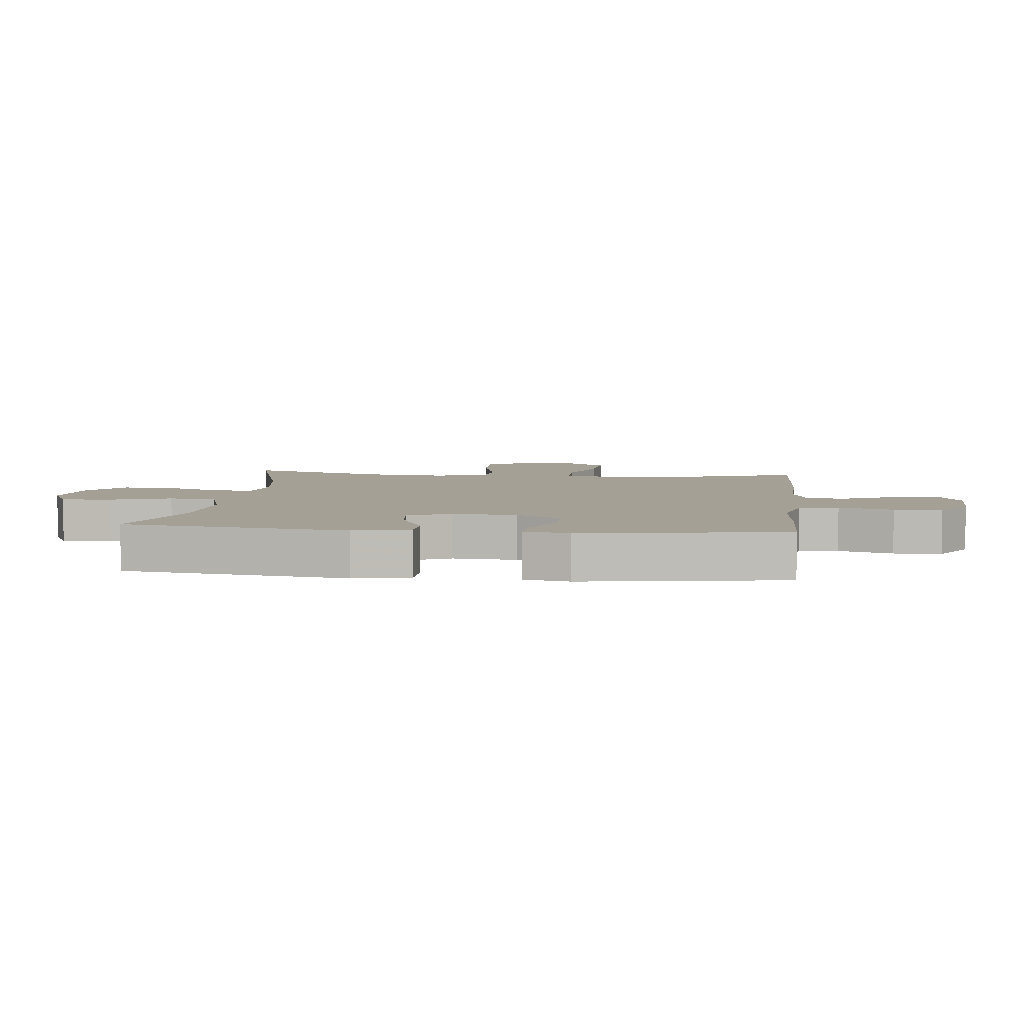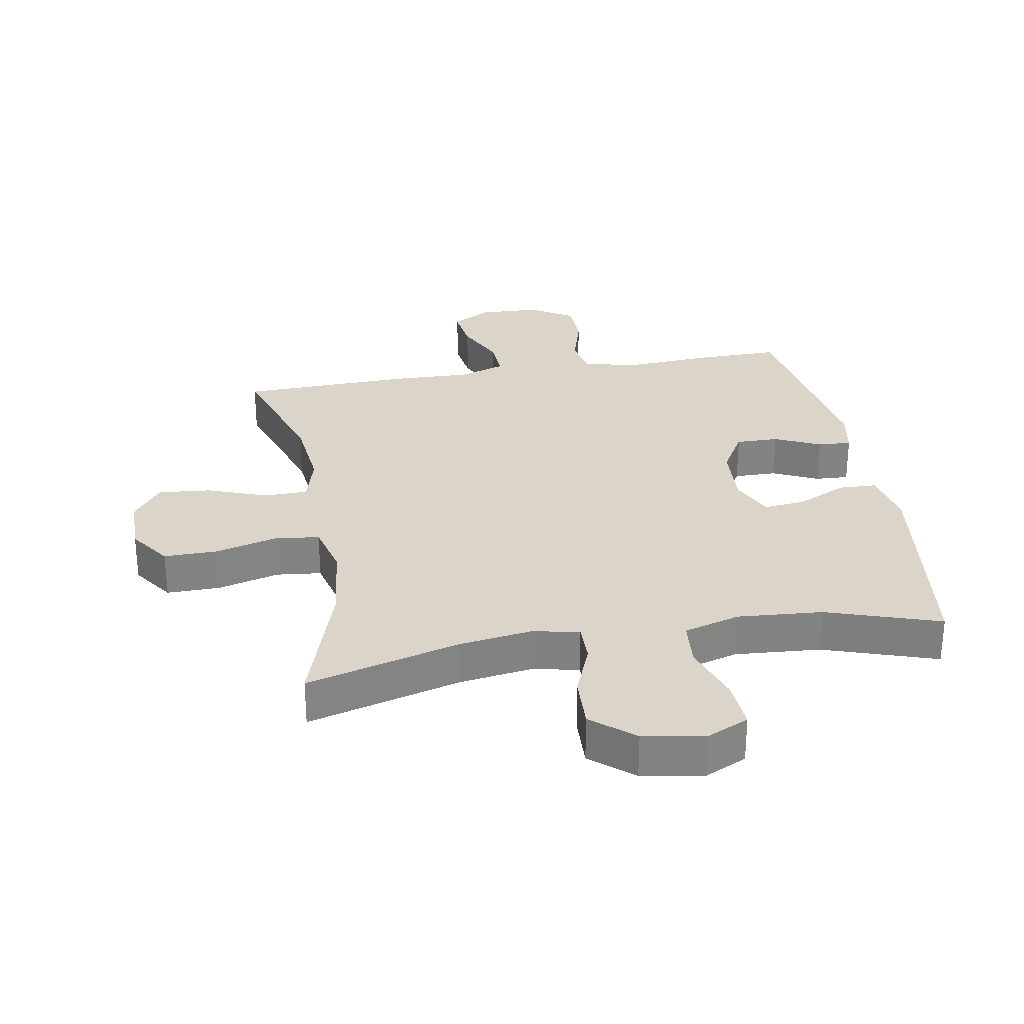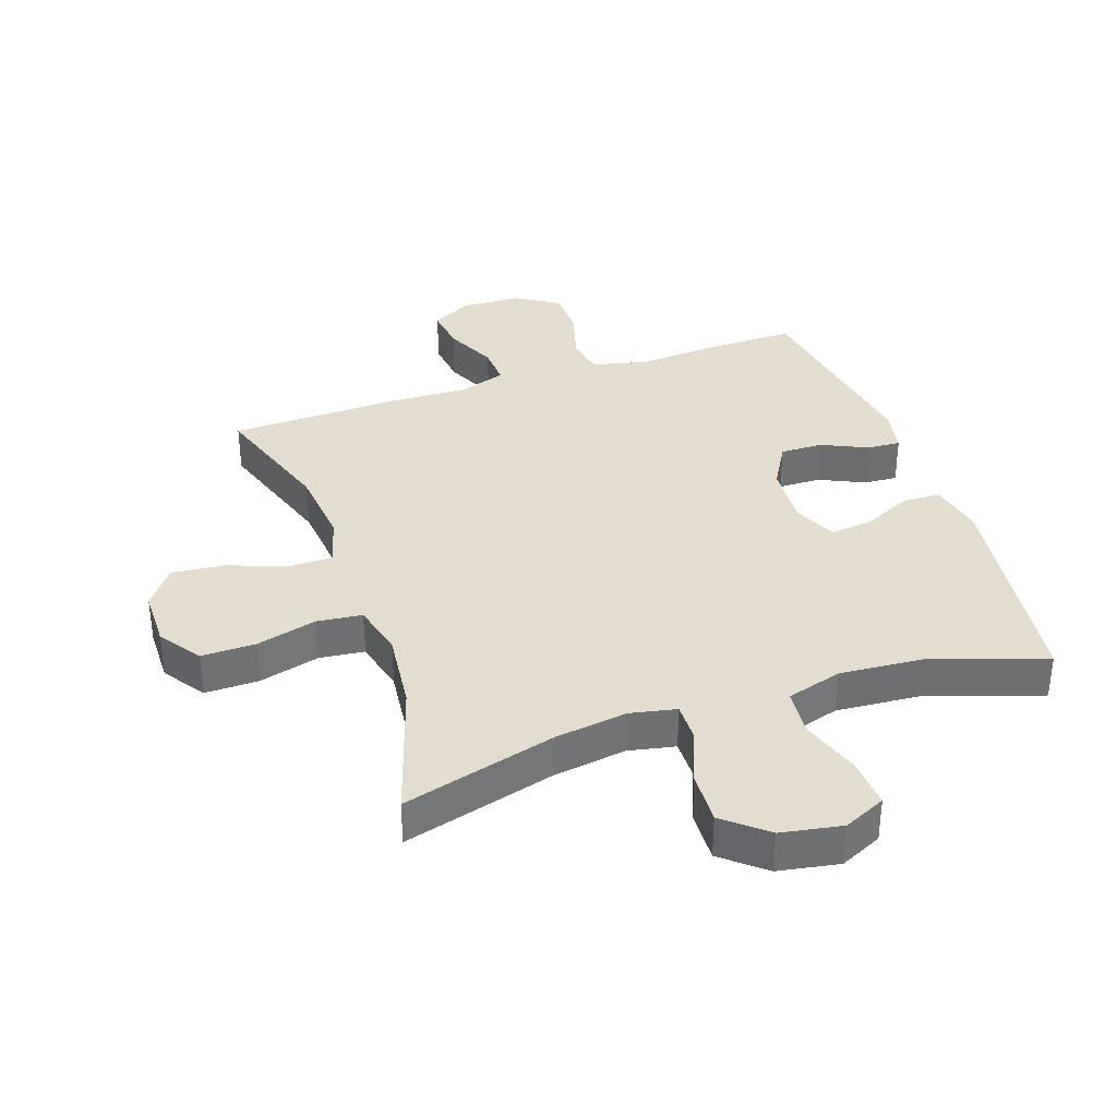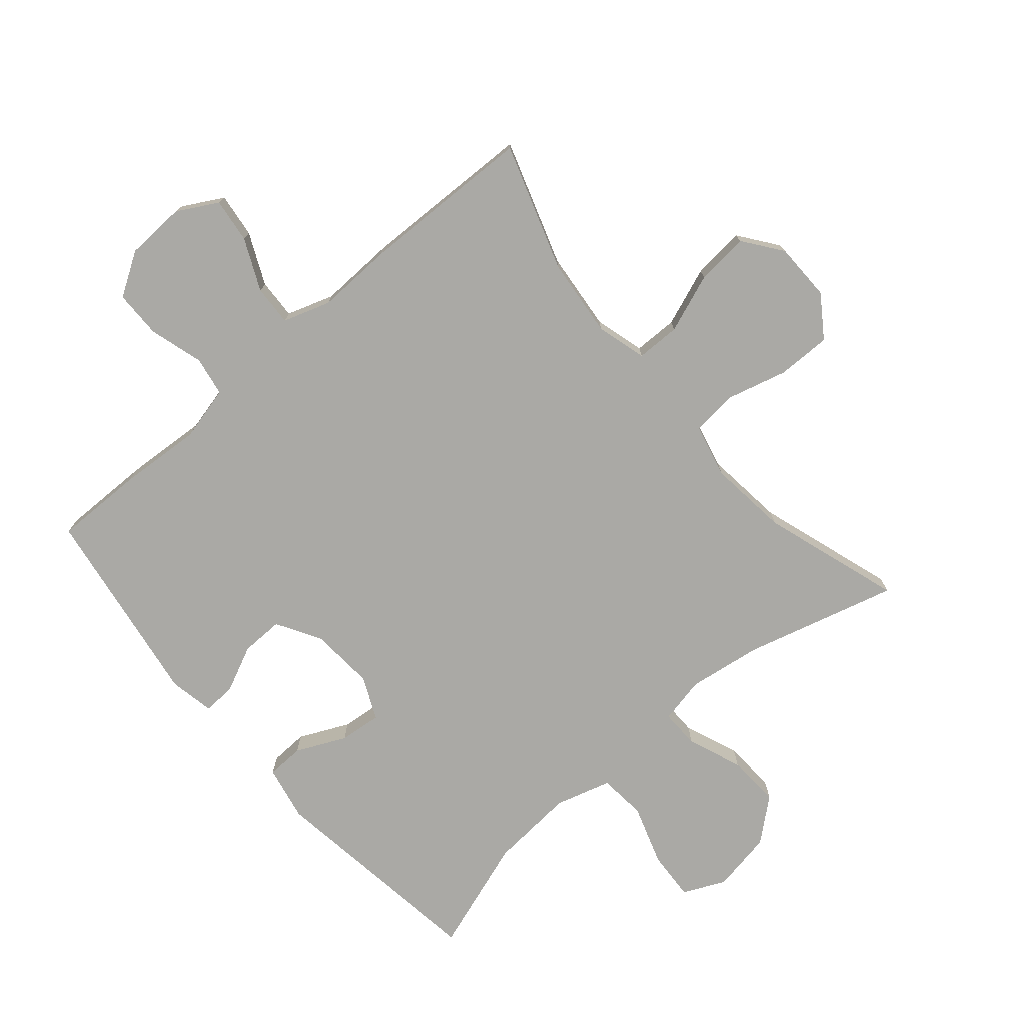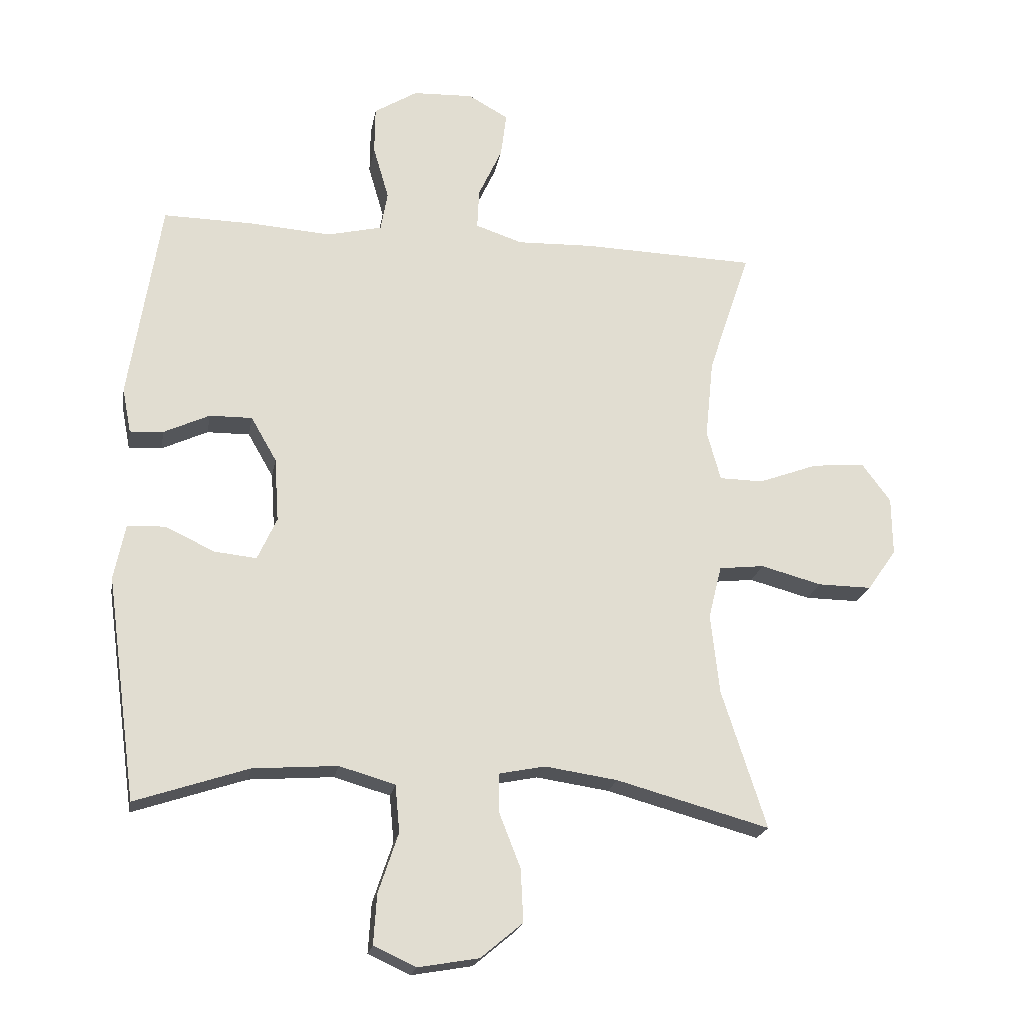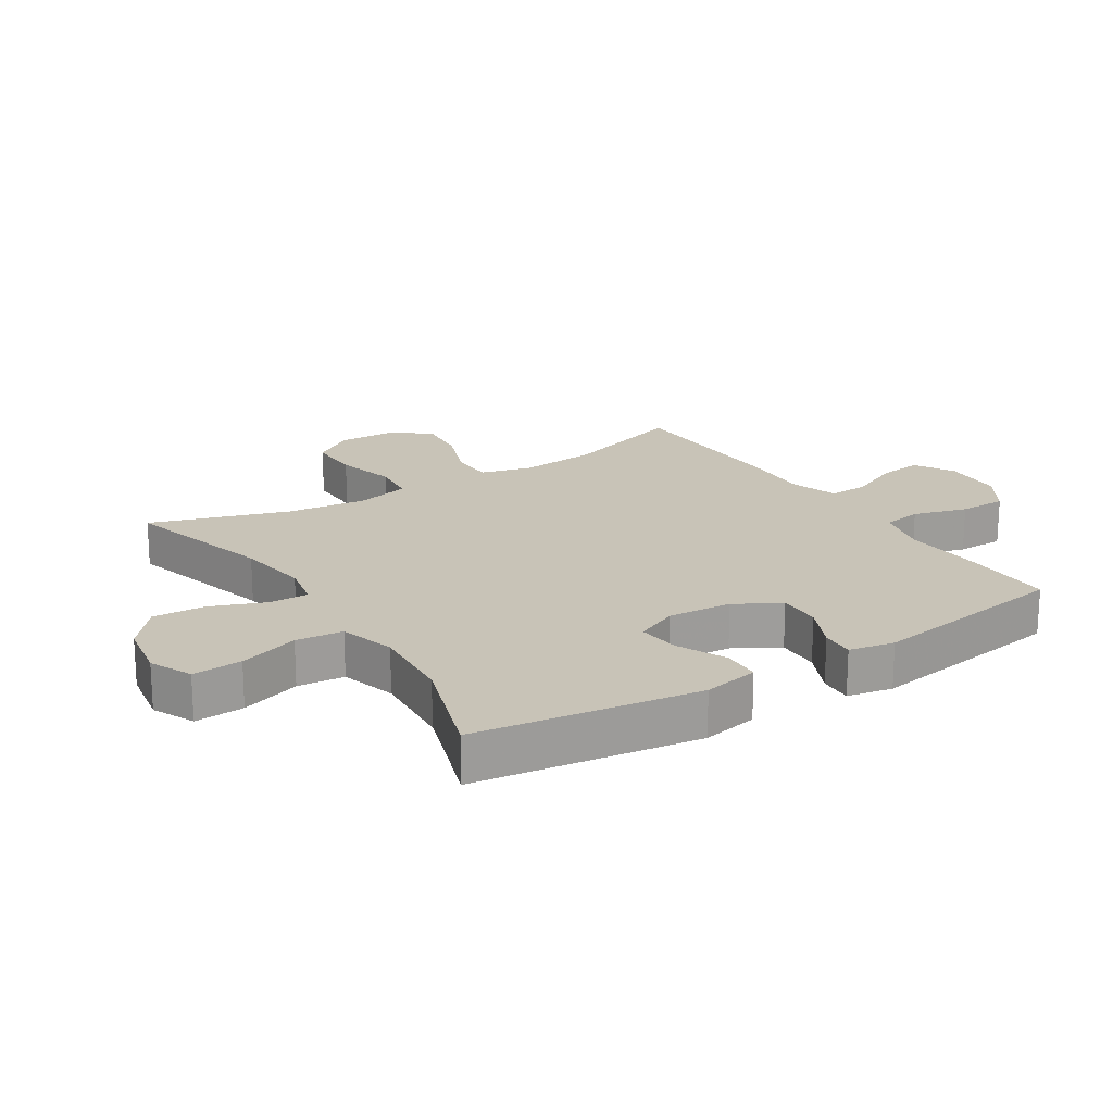
<metadata>
{"format":"obj","ext":"obj","renderer":"f3d","projection":"perspective","resolution":1024,"background":"white","views":[{"elev":5.7,"azim":-83.8,"up":"+Y"},{"elev":29.3,"azim":170.0,"up":"+Y"},{"elev":35.6,"azim":161.1,"up":"+Y"},{"elev":-75.4,"azim":40.7,"up":"+Y"},{"elev":-20.9,"azim":-10.0,"up":"+Z"},{"elev":19.6,"azim":-122.4,"up":"+Y"}]}
</metadata>
<code>
v 0.5 0.07 0.5
v 0.433 0.07 0.299
v 0.42 0.07 0.173
v 0.442 0.07 0.093
v 0.512 0.07 0.092
v 0.606 0.07 0.127
v 0.69 0.07 0.135
v 0.736 0.07 0.073
v 0.737 0.07 -0.02
v 0.691 0.07 -0.086
v 0.605 0.07 -0.085
v 0.508 0.07 -0.059
v 0.436 0.07 -0.067
v 0.415 0.07 -0.152
v 0.429 0.07 -0.279
v 0.5 0.07 -0.5
v 0.256 0.07 -0.433
v 0.14 0.07 -0.416
v 0.066 0.07 -0.431
v 0.067 0.07 -0.493
v 0.101 0.07 -0.58
v 0.105 0.07 -0.664
v 0.038 0.07 -0.72
v -0.059 0.07 -0.737
v -0.126 0.07 -0.706
v -0.121 0.07 -0.627
v -0.089 0.07 -0.531
v -0.096 0.07 -0.456
v -0.185 0.07 -0.43
v -0.32 0.07 -0.44
v -0.5 0.07 -0.5
v -0.549 0.07 -0.144
v -0.531 0.07 -0.055
v -0.471 0.07 -0.053
v -0.392 0.07 -0.09
v -0.325 0.07 -0.097
v -0.294 0.07 -0.029
v -0.301 0.07 0.073
v -0.342 0.07 0.144
v -0.41 0.07 0.143
v -0.483 0.07 0.109
v -0.536 0.07 0.106
v -0.55 0.07 0.178
v -0.5 0.07 0.5
v -0.357 0.07 0.498
v -0.226 0.07 0.489
v -0.139 0.07 0.51
v -0.128 0.07 0.573
v -0.153 0.07 0.659
v -0.152 0.07 0.735
v -0.083 0.07 0.778
v 0.013 0.07 0.782
v 0.077 0.07 0.746
v 0.068 0.07 0.675
v 0.03 0.07 0.593
v 0.027 0.07 0.529
v 0.102 0.07 0.504
v 0.223 0.07 0.508
v 0.5 0 0.5
v 0.433 0 0.299
v 0.42 0 0.173
v 0.442 0 0.093
v 0.512 0 0.092
v 0.606 0 0.127
v 0.69 0 0.135
v 0.736 0 0.073
v 0.737 0 -0.02
v 0.691 0 -0.086
v 0.605 0 -0.085
v 0.508 0 -0.059
v 0.436 0 -0.067
v 0.415 0 -0.152
v 0.429 0 -0.279
v 0.5 0 -0.5
v 0.256 0 -0.433
v 0.14 0 -0.416
v 0.066 0 -0.431
v 0.067 0 -0.493
v 0.101 0 -0.58
v 0.105 0 -0.664
v 0.038 0 -0.72
v -0.059 0 -0.737
v -0.126 0 -0.706
v -0.121 0 -0.627
v -0.089 0 -0.531
v -0.096 0 -0.456
v -0.185 0 -0.43
v -0.32 0 -0.44
v -0.5 0 -0.5
v -0.549 0 -0.144
v -0.531 0 -0.055
v -0.471 0 -0.053
v -0.392 0 -0.09
v -0.325 0 -0.097
v -0.294 0 -0.029
v -0.301 0 0.073
v -0.342 0 0.144
v -0.41 0 0.143
v -0.483 0 0.109
v -0.536 0 0.106
v -0.55 0 0.178
v -0.5 0 0.5
v -0.357 0 0.498
v -0.226 0 0.489
v -0.139 0 0.51
v -0.128 0 0.573
v -0.153 0 0.659
v -0.152 0 0.735
v -0.083 0 0.778
v 0.013 0 0.782
v 0.077 0 0.746
v 0.068 0 0.675
v 0.03 0 0.593
v 0.027 0 0.529
v 0.102 0 0.504
v 0.223 0 0.508
f 57 58 1 2
f 56 57 2 3
f 52 53 54 55
f 52 55 56
f 51 52 56
f 48 49 50 51
f 47 48 51 56
f 46 47 56 3
f 40 41 42 43
f 39 40 43 44
f 38 39 44 45
f 32 33 34 35
f 30 31 32 35
f 29 30 35 36
f 28 29 36 37
f 24 25 26 27
f 24 27 28
f 23 24 28
f 20 21 22 23
f 19 20 23 28
f 18 19 28 37
f 15 16 17
f 14 15 17 18
f 13 14 18 37
f 9 10 11 12
f 5 6 7 8
f 4 5 8 9
f 45 46 3 4
f 38 45 4
f 12 13 37 38
f 4 9 12 38
f 60 59 116 115
f 61 60 115 114
f 113 112 111 110
f 114 113 110
f 114 110 109
f 109 108 107 106
f 114 109 106 105
f 61 114 105 104
f 101 100 99 98
f 102 101 98 97
f 103 102 97 96
f 93 92 91 90
f 93 90 89 88
f 94 93 88 87
f 95 94 87 86
f 85 84 83 82
f 86 85 82
f 86 82 81
f 81 80 79 78
f 86 81 78 77
f 95 86 77 76
f 75 74 73
f 76 75 73 72
f 95 76 72 71
f 70 69 68 67
f 66 65 64 63
f 67 66 63 62
f 62 61 104 103
f 62 103 96
f 96 95 71 70
f 96 70 67 62
f 1 59 60 2
f 2 60 61 3
f 3 61 62 4
f 4 62 63 5
f 5 63 64 6
f 6 64 65 7
f 7 65 66 8
f 8 66 67 9
f 9 67 68 10
f 10 68 69 11
f 11 69 70 12
f 12 70 71 13
f 13 71 72 14
f 14 72 73 15
f 15 73 74 16
f 16 74 75 17
f 17 75 76 18
f 18 76 77 19
f 19 77 78 20
f 20 78 79 21
f 21 79 80 22
f 22 80 81 23
f 23 81 82 24
f 24 82 83 25
f 25 83 84 26
f 26 84 85 27
f 27 85 86 28
f 28 86 87 29
f 29 87 88 30
f 30 88 89 31
f 31 89 90 32
f 32 90 91 33
f 33 91 92 34
f 34 92 93 35
f 35 93 94 36
f 36 94 95 37
f 37 95 96 38
f 38 96 97 39
f 39 97 98 40
f 40 98 99 41
f 41 99 100 42
f 42 100 101 43
f 43 101 102 44
f 44 102 103 45
f 45 103 104 46
f 46 104 105 47
f 47 105 106 48
f 48 106 107 49
f 49 107 108 50
f 50 108 109 51
f 51 109 110 52
f 52 110 111 53
f 53 111 112 54
f 54 112 113 55
f 55 113 114 56
f 56 114 115 57
f 57 115 116 58
f 58 116 59 1

</code>
